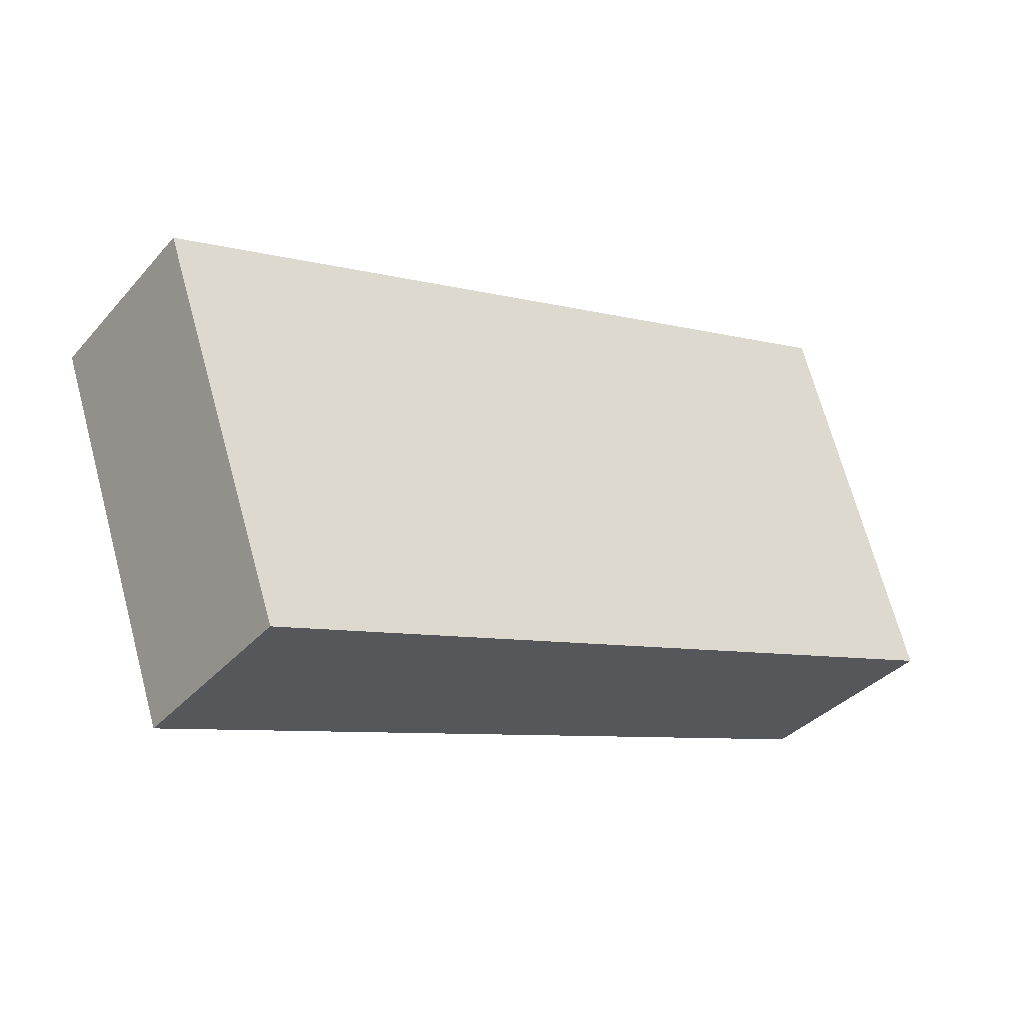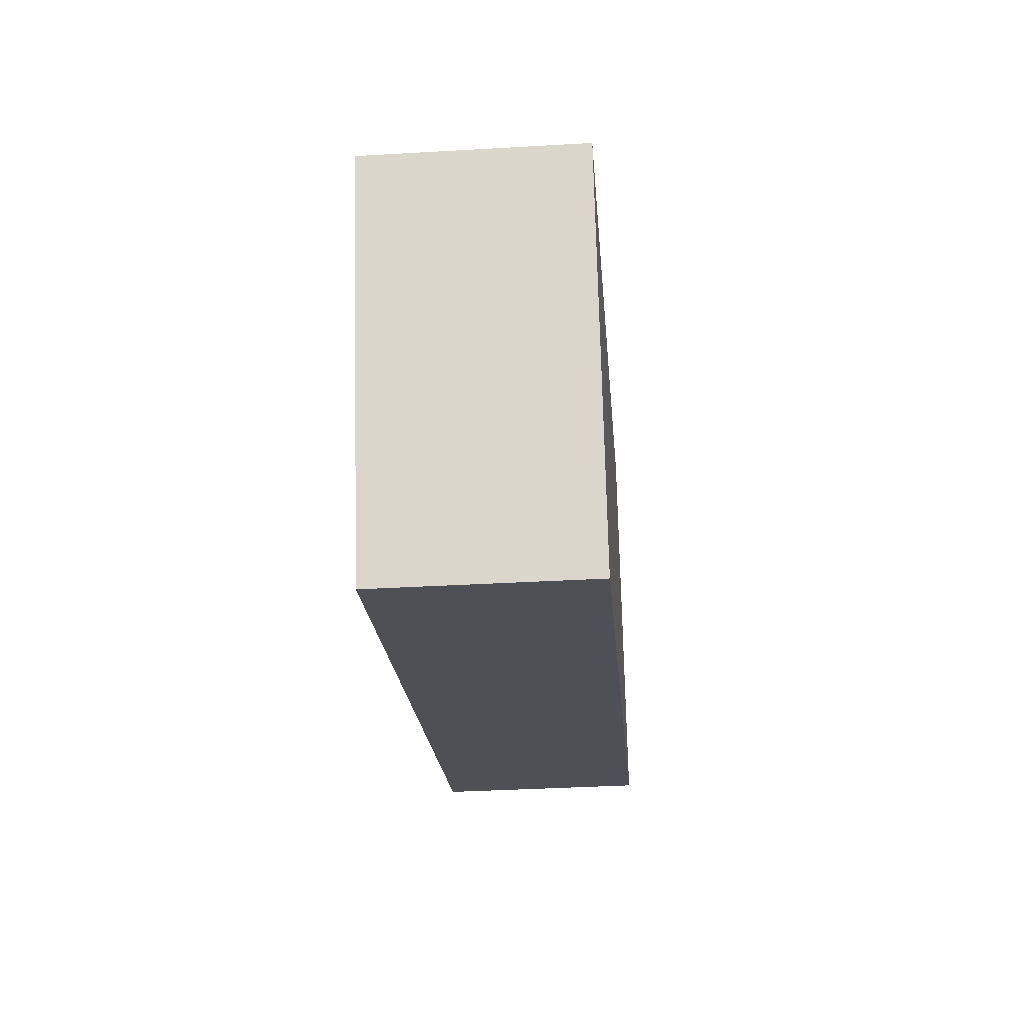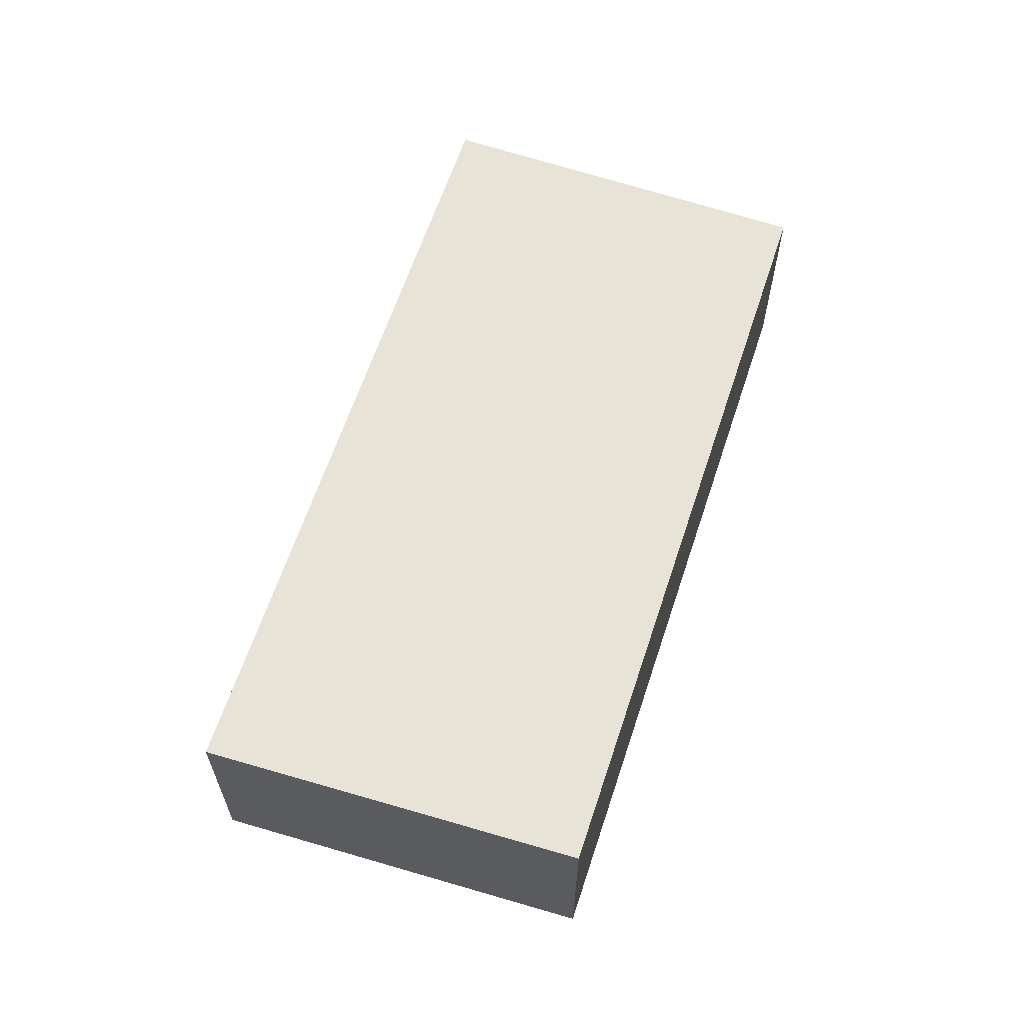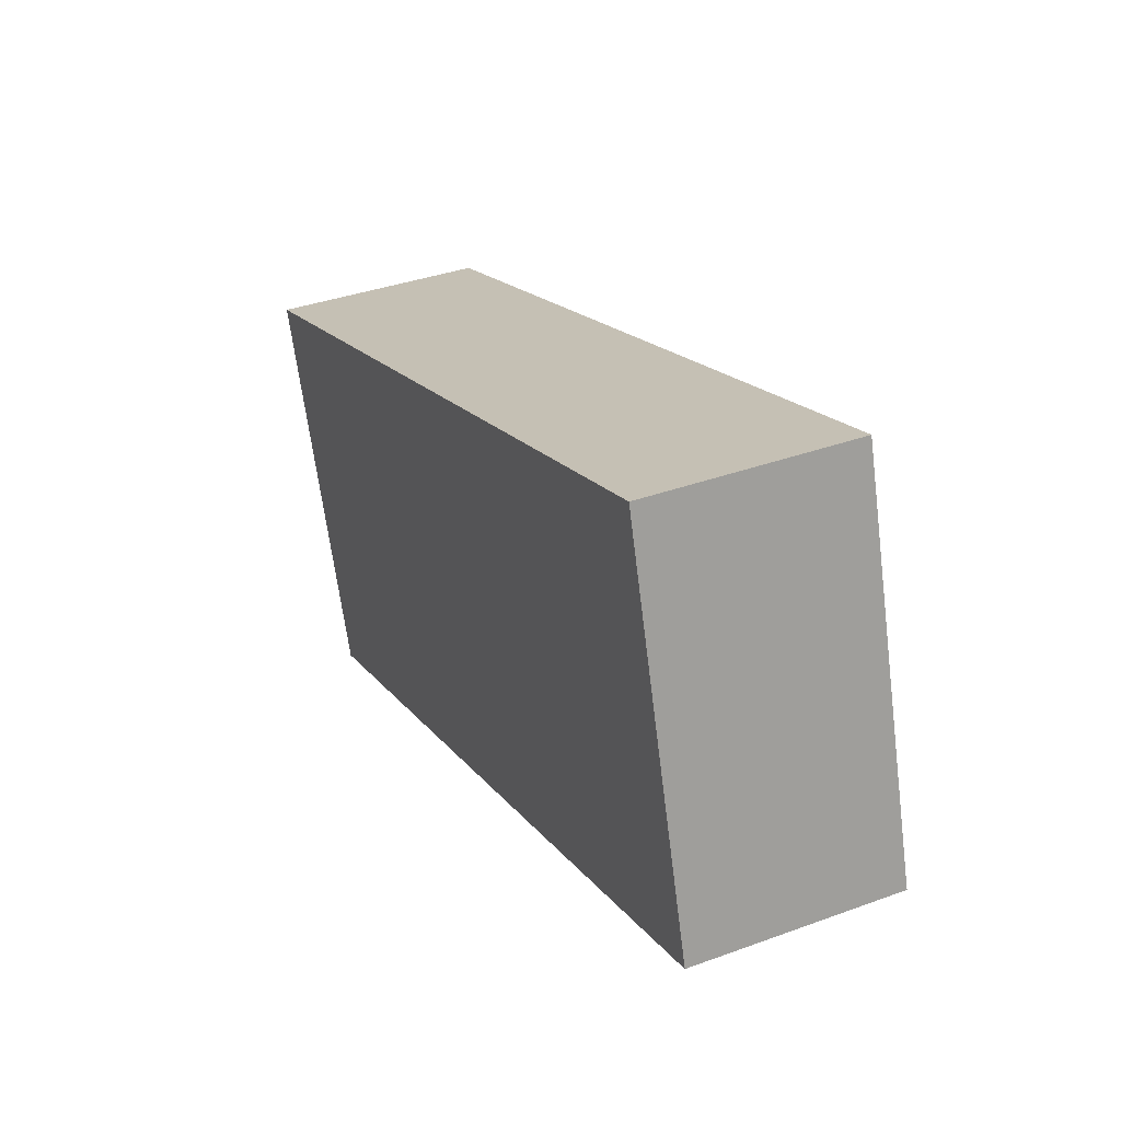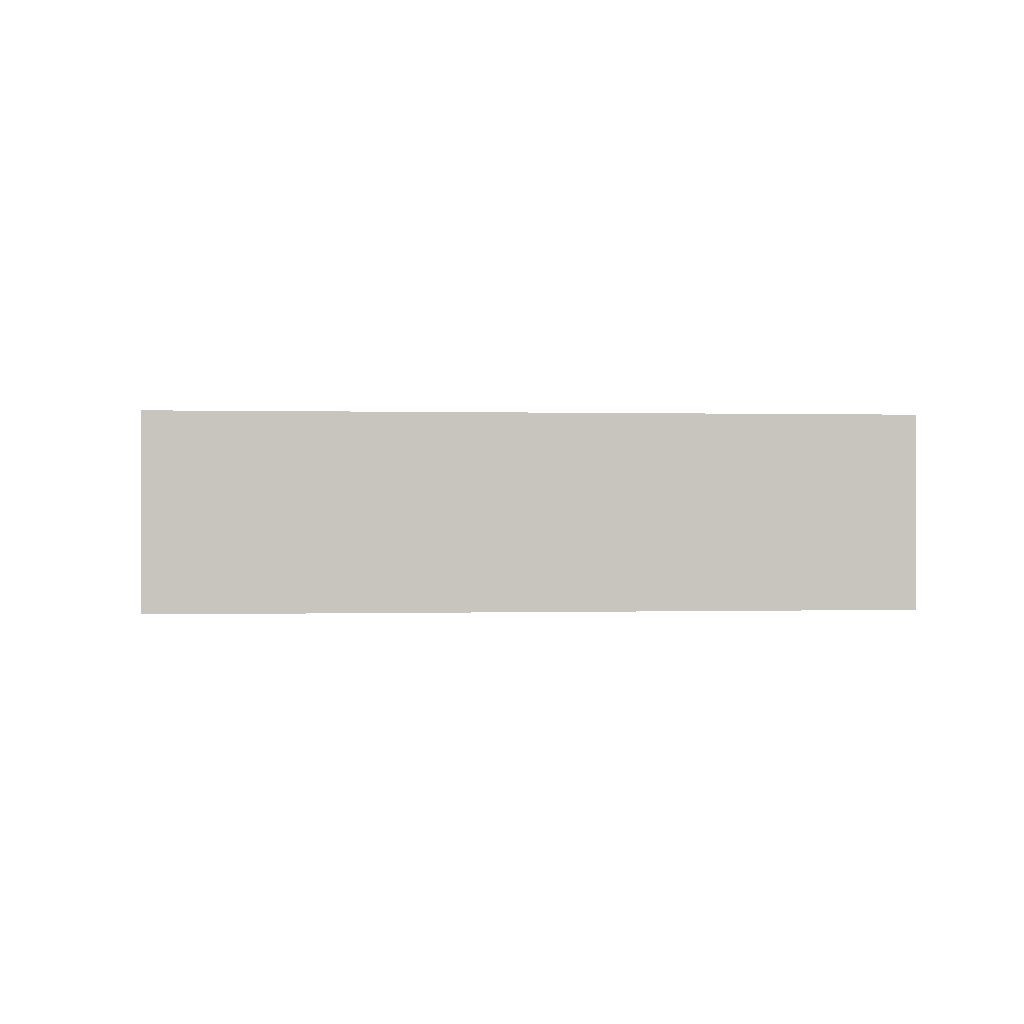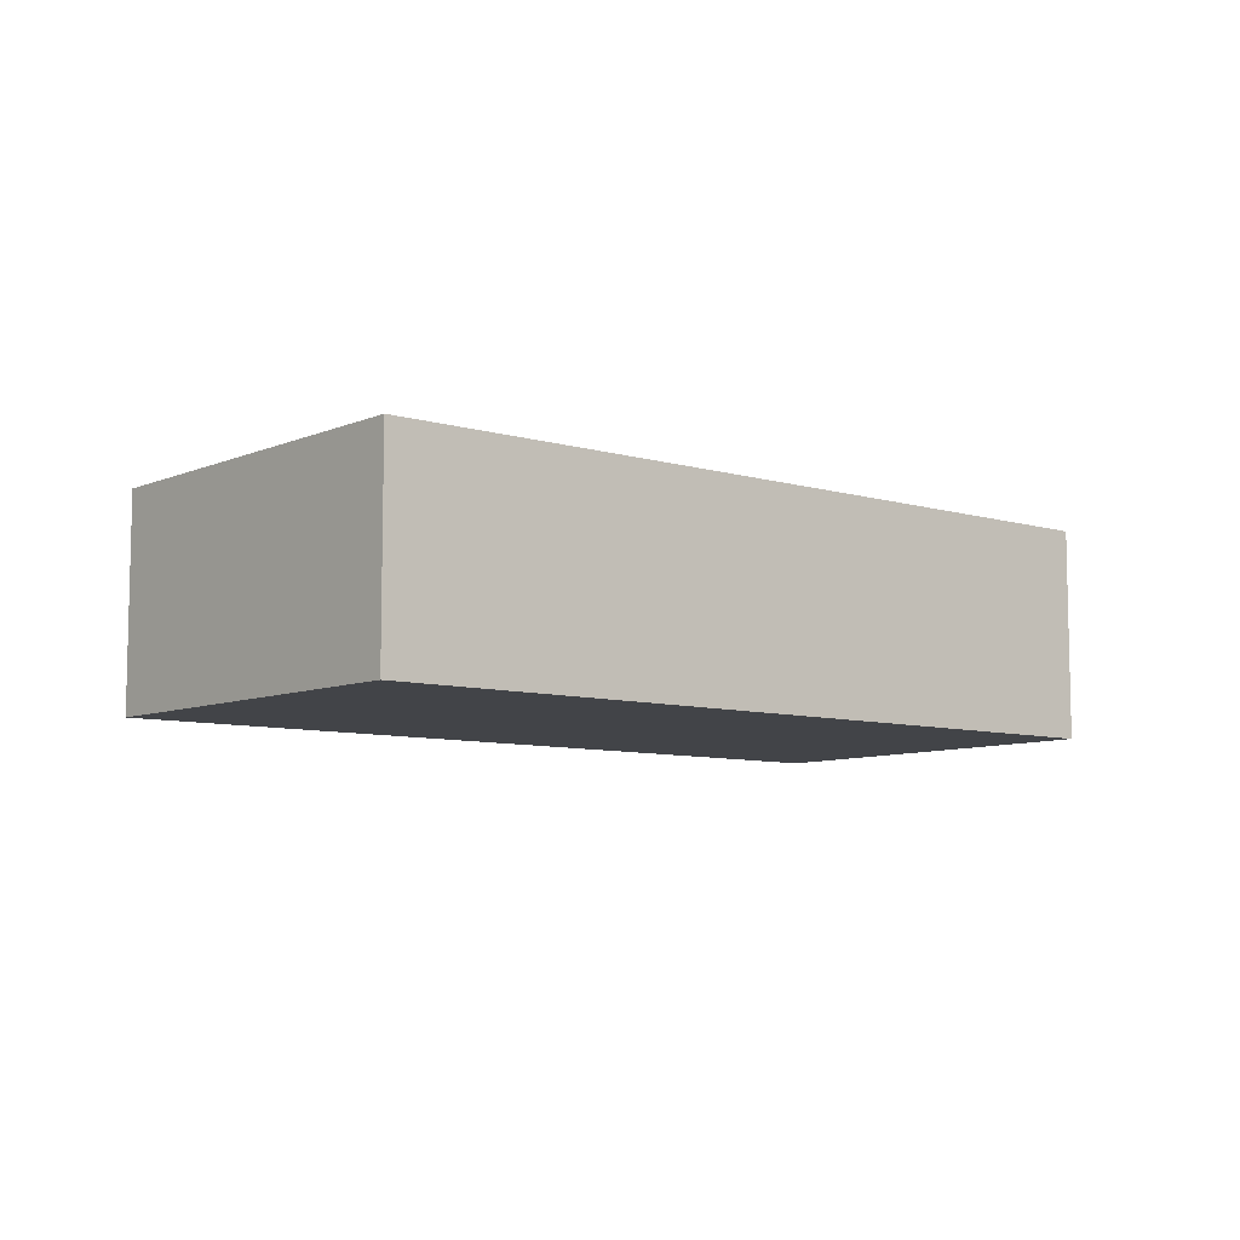
<metadata>
{"format":"obj","ext":"obj","renderer":"f3d","projection":"perspective","resolution":1024,"background":"white","views":[{"elev":-35.9,"azim":144.5,"up":"+Z"},{"elev":-36.9,"azim":94.3,"up":"+Z"},{"elev":61.6,"azim":125.9,"up":"+Y"},{"elev":36.7,"azim":-115.3,"up":"+Z"},{"elev":0.1,"azim":-168.7,"up":"+Y"},{"elev":-8.0,"azim":158.3,"up":"+Y"}]}
</metadata>
<code>
v  4.599 1.057 0.637
v  0 1.057 6.472e-17
v  0.583 1.057 1.949
v  3.937 1.057 -1.249
v  0 0 0
v  0.583 -1.193e-16 1.949
v  4.599 -3.9e-17 0.637
v  3.937 7.648e-17 -1.249
g defaultobject
f 1 2 3
f 2 1 4
f 5 3 2
f 3 5 6
f 6 1 3
f 1 6 7
f 7 4 1
f 4 7 8
f 8 2 4
f 2 8 5
f 5 7 6
f 7 5 8

</code>
